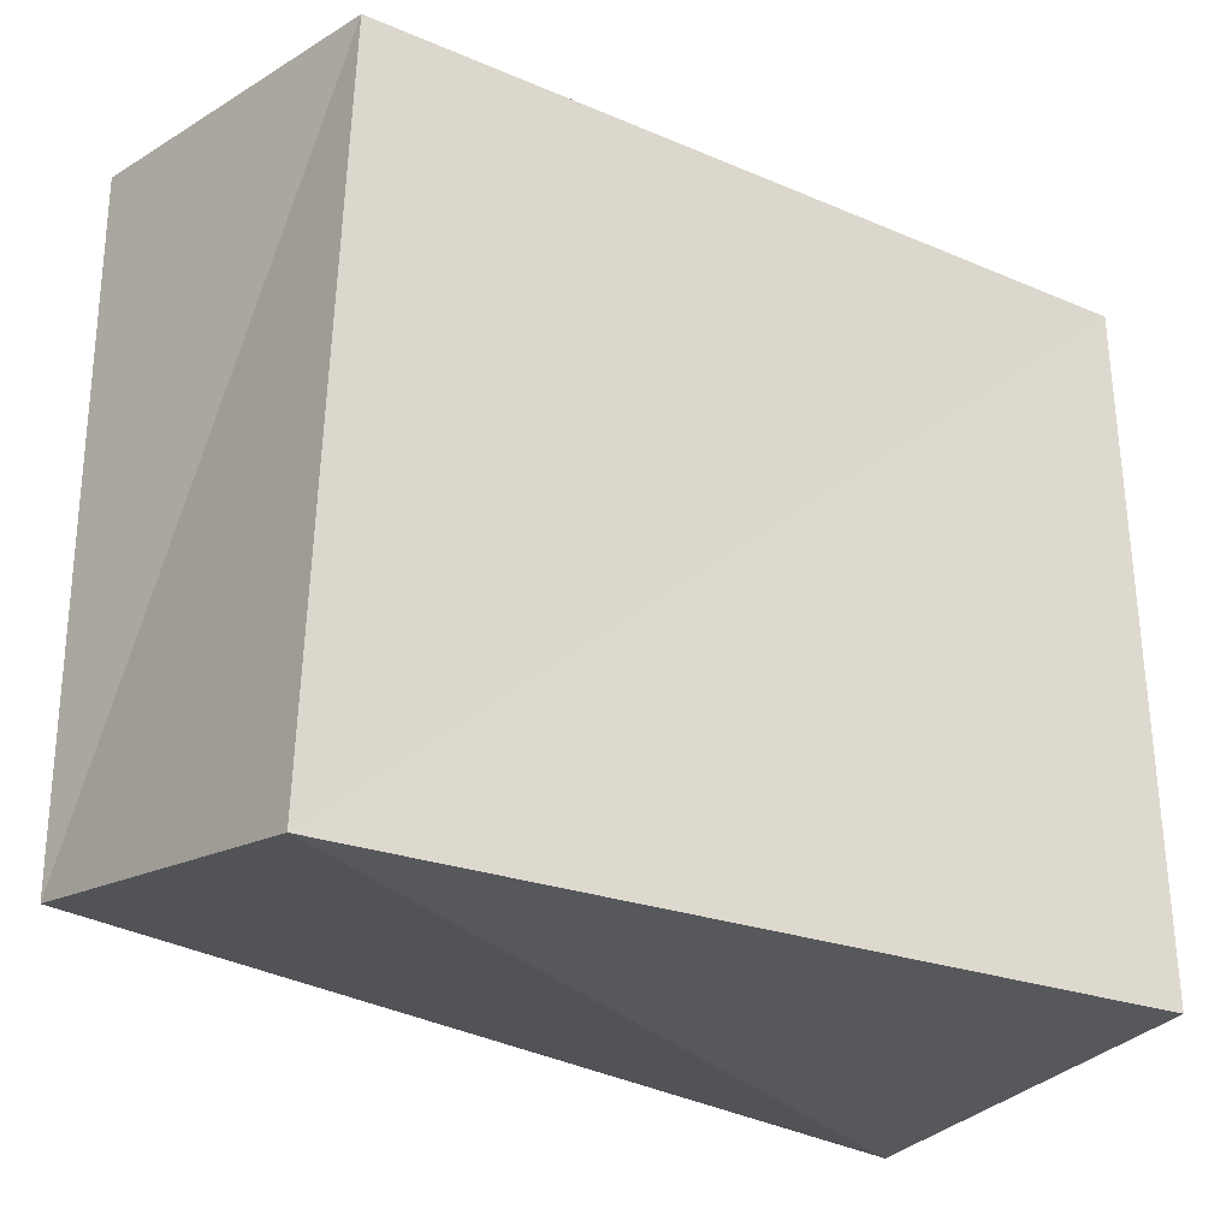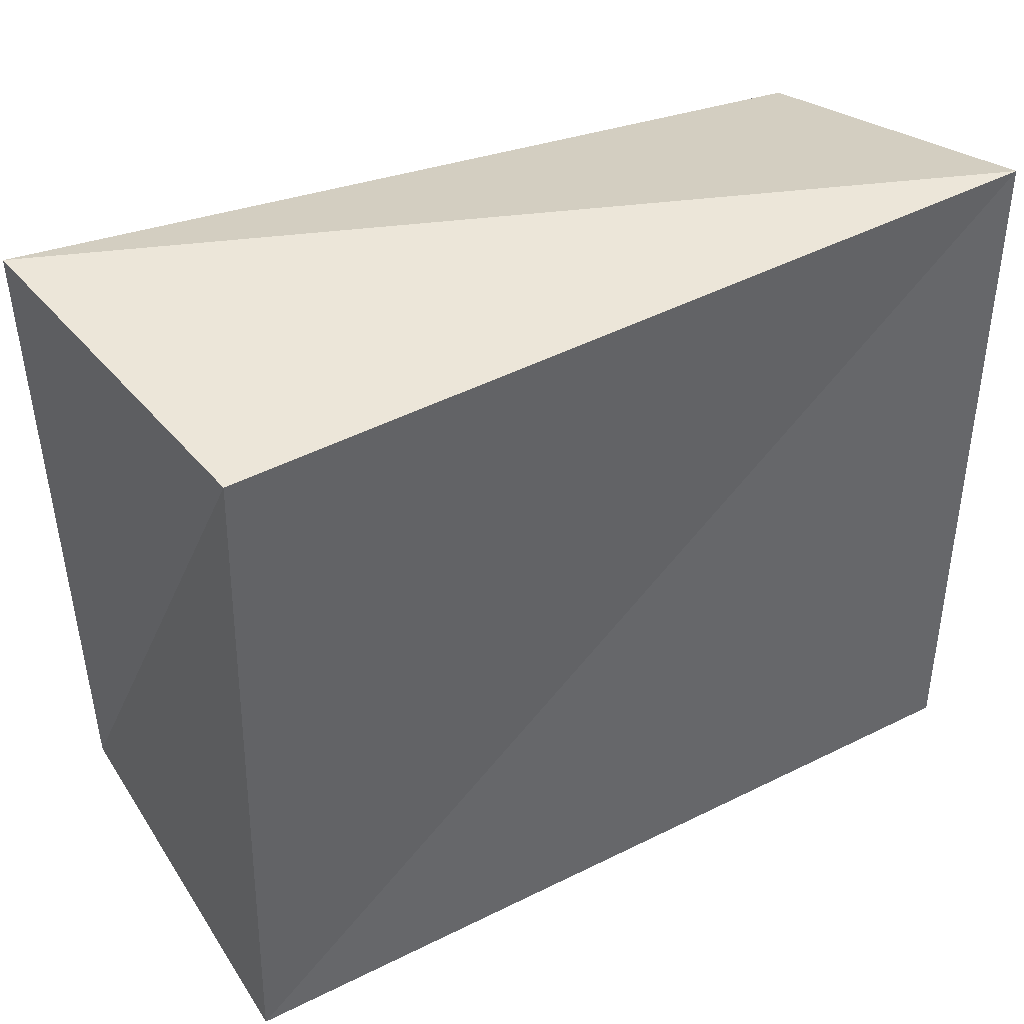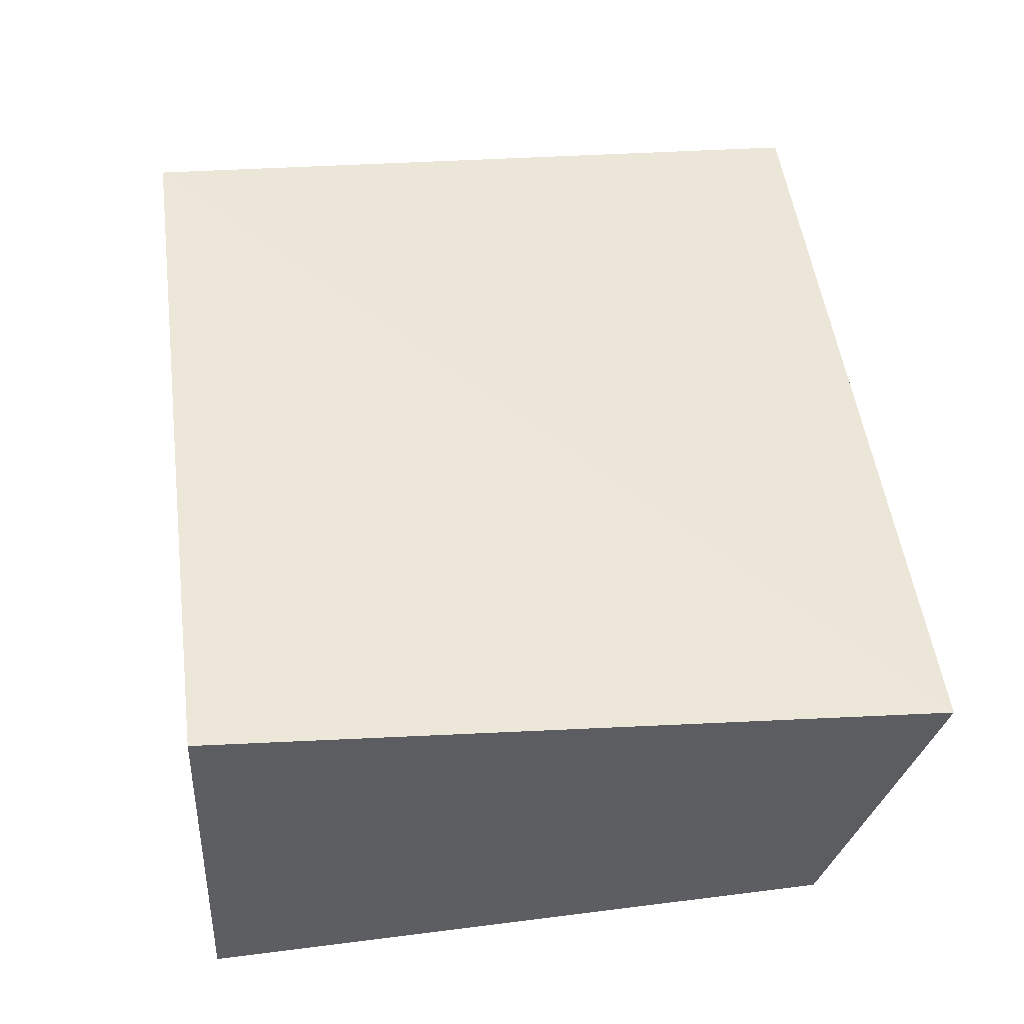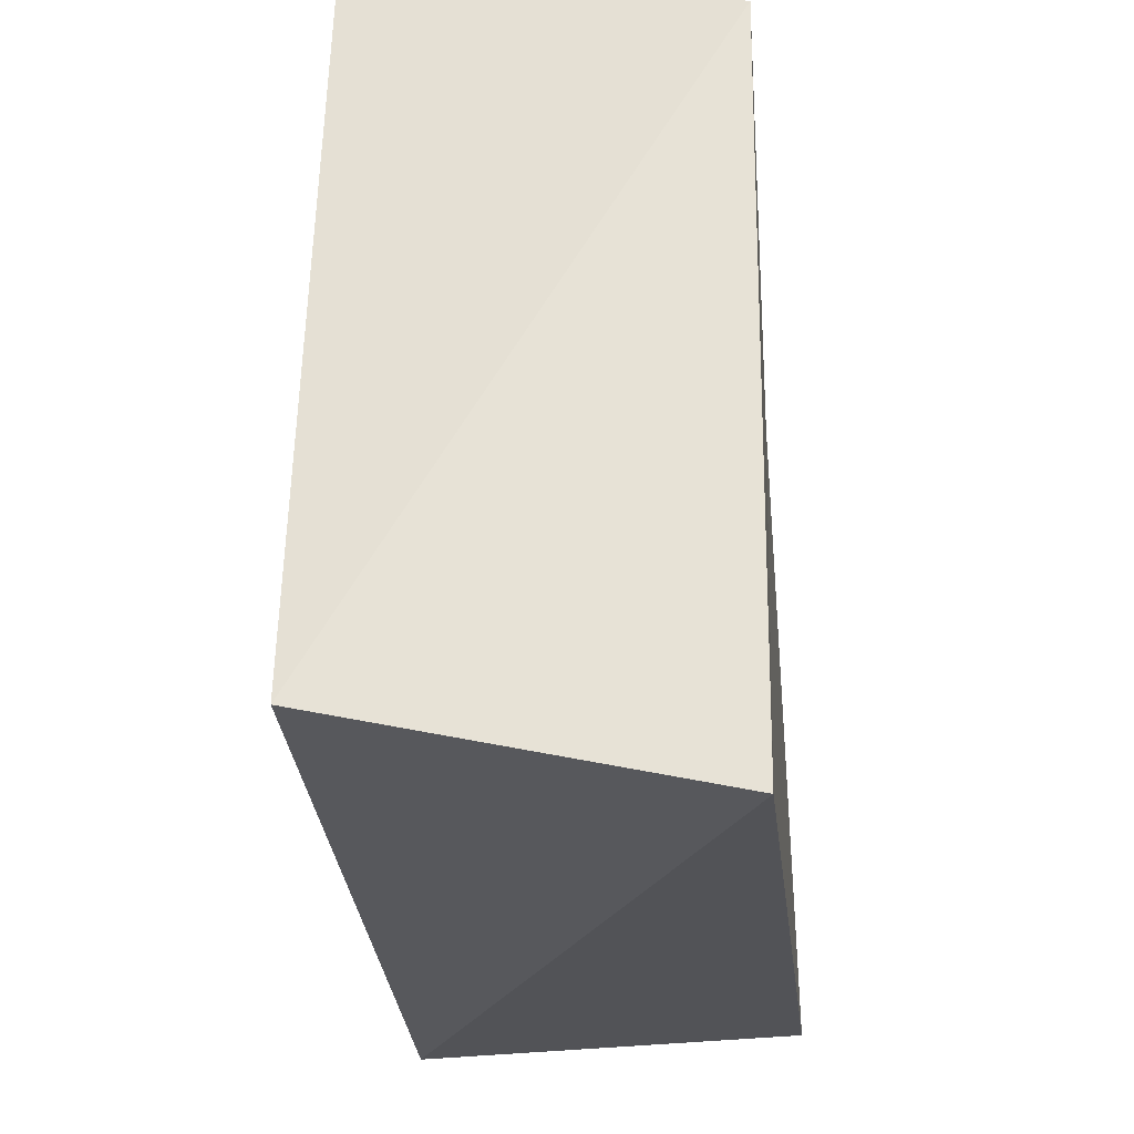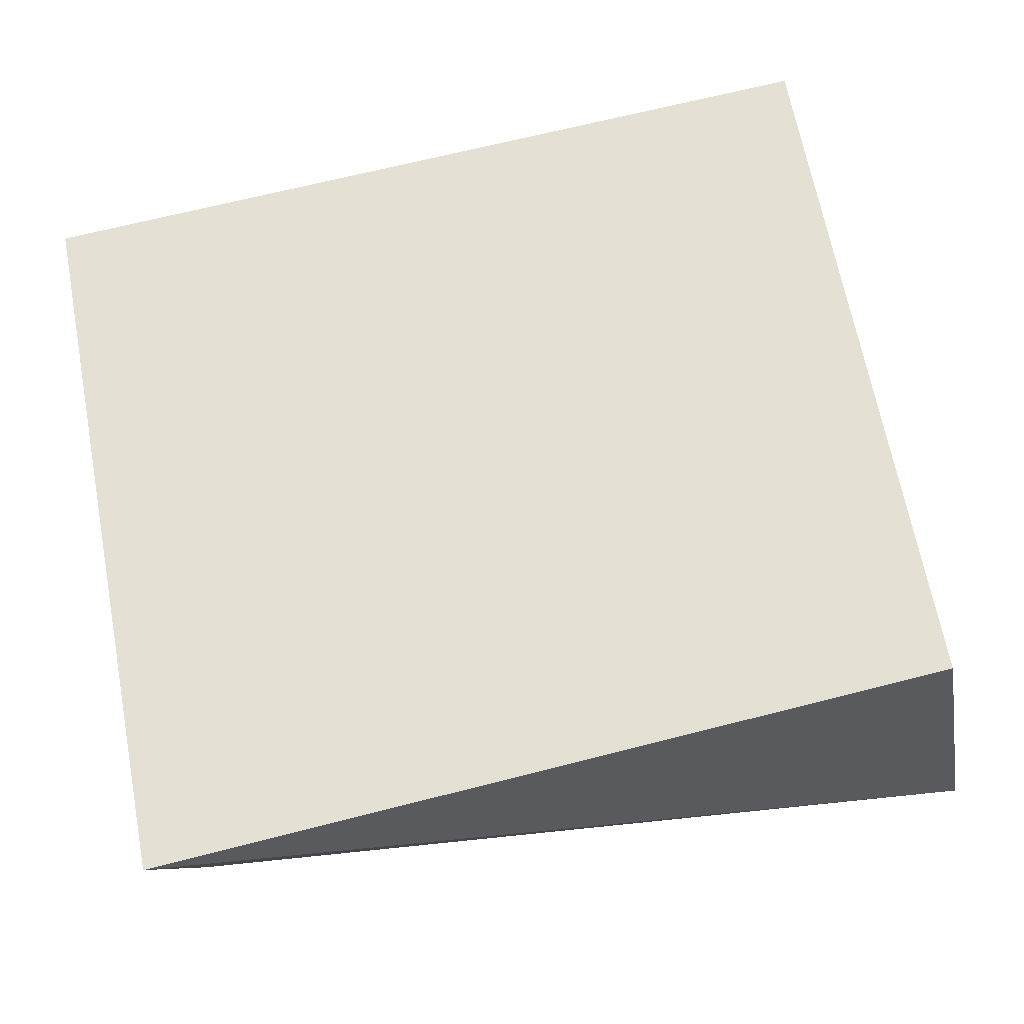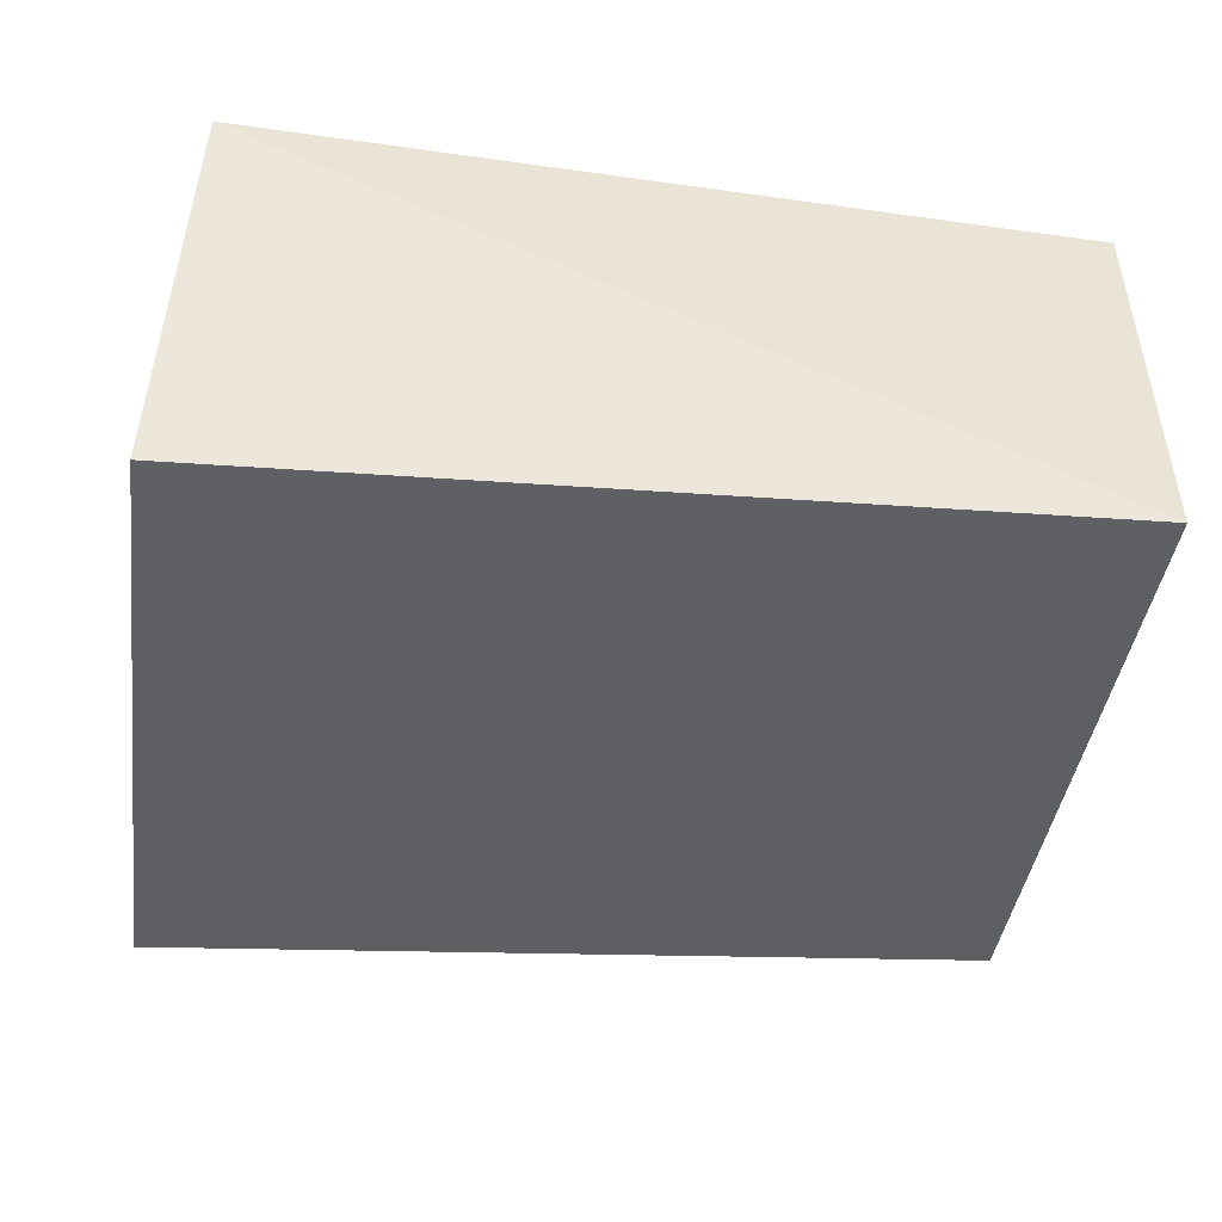
<metadata>
{"format":"obj","ext":"obj","renderer":"f3d","projection":"perspective","resolution":1024,"background":"white","views":[{"elev":-29.6,"azim":-34.0,"up":"+Y"},{"elev":41.7,"azim":-29.0,"up":"+Y"},{"elev":49.0,"azim":85.6,"up":"+Z"},{"elev":-25.9,"azim":-84.1,"up":"+Y"},{"elev":65.5,"azim":168.5,"up":"+Z"},{"elev":-44.8,"azim":-6.1,"up":"+Z"}]}
</metadata>
<code>
v -0.04963 -0.04667 0.02203
v 0.04931 0.03599 -0.02104
v 0.05173 -0.04055 0.02273
v -0.05516 0.04646 -0.01949
v 0.05273 0.0471 0.02121
v -0.05268 -0.03743 -0.02302
v 0.05179 -0.0423 -0.02542
v -0.04765 0.04226 0.0227
f 1 8 6
f 7 1 6
f 6 8 4
f 4 7 6
f 1 5 8
f 3 1 7
f 3 5 1
f 8 5 4
f 2 7 4
f 4 5 2
f 2 3 7
f 5 3 2

</code>
